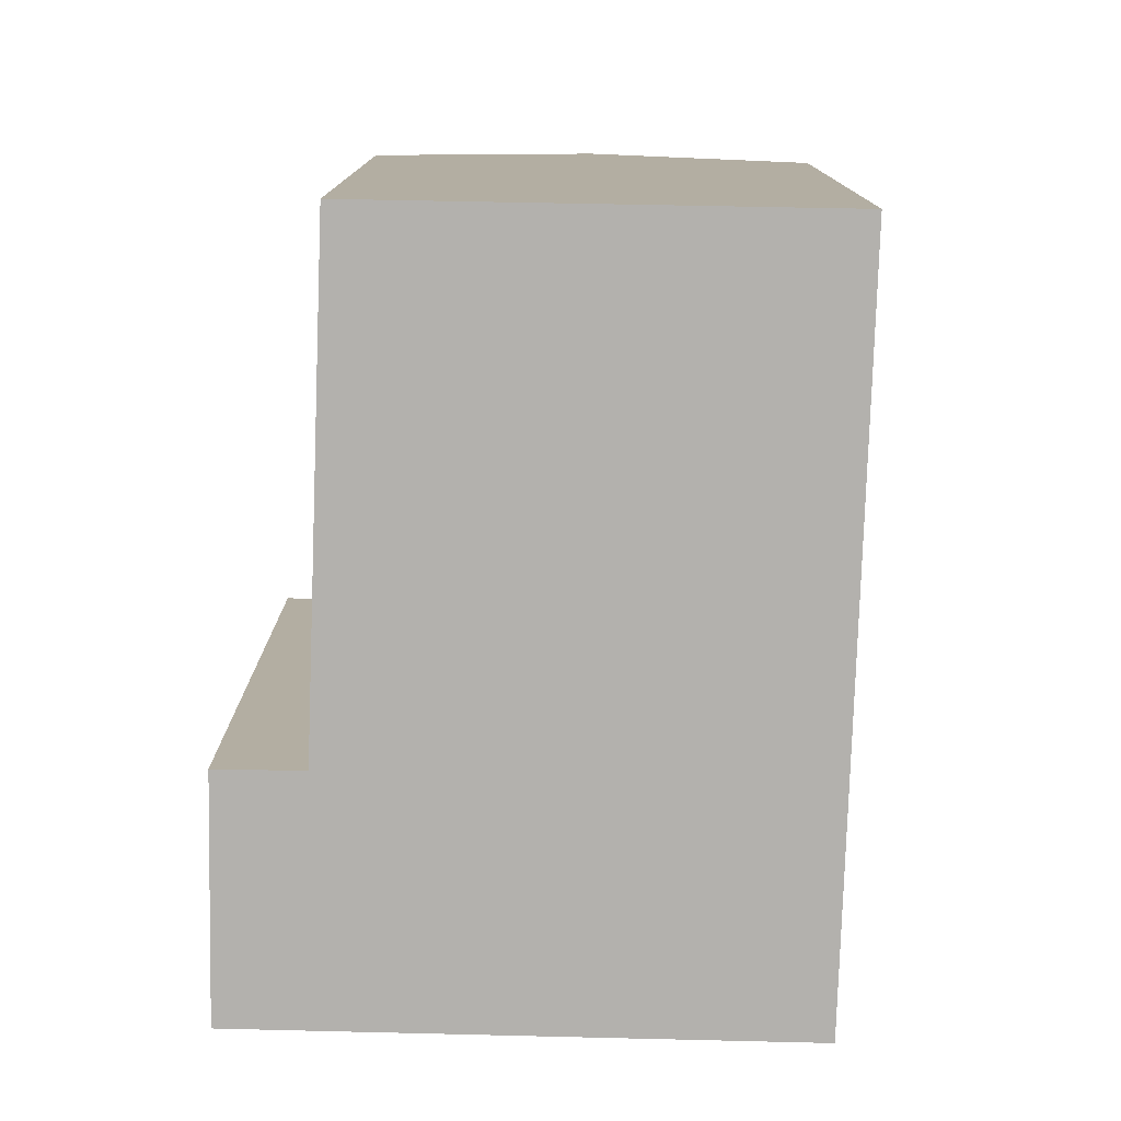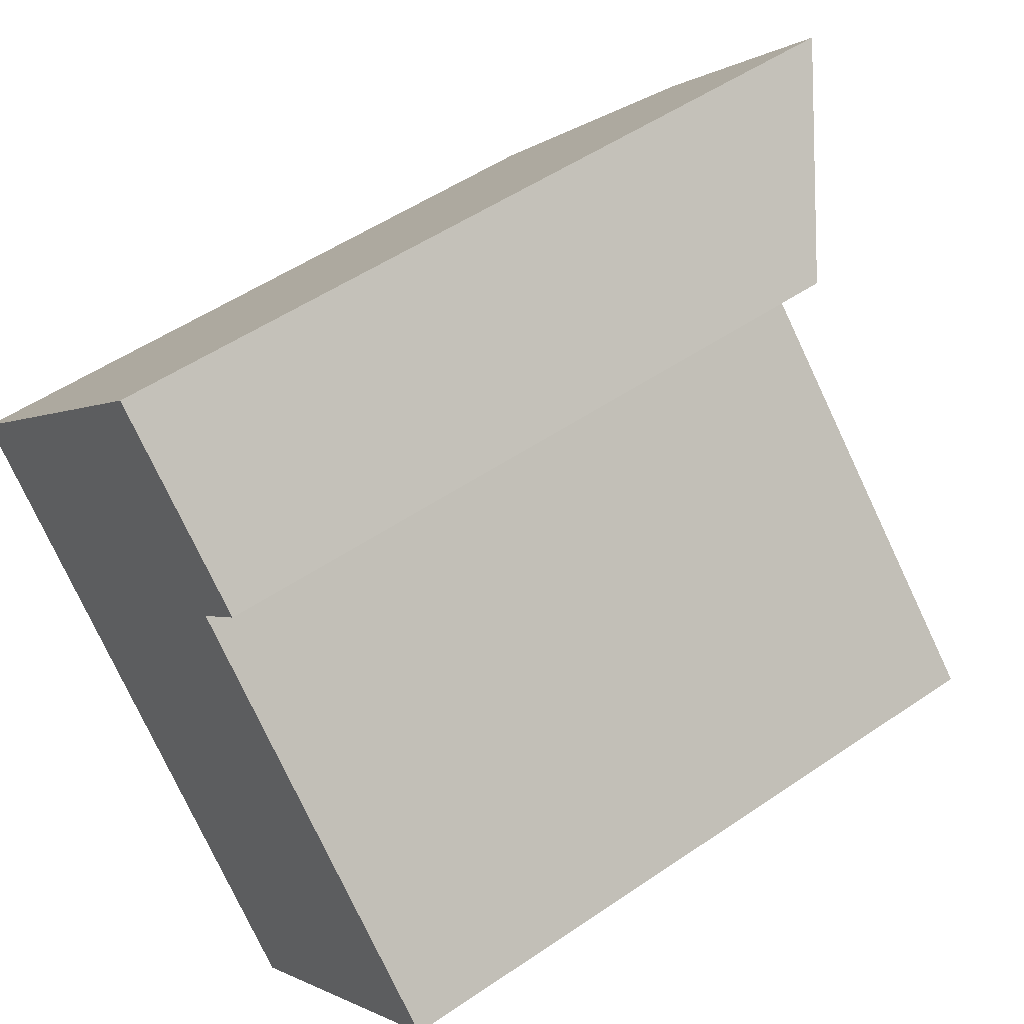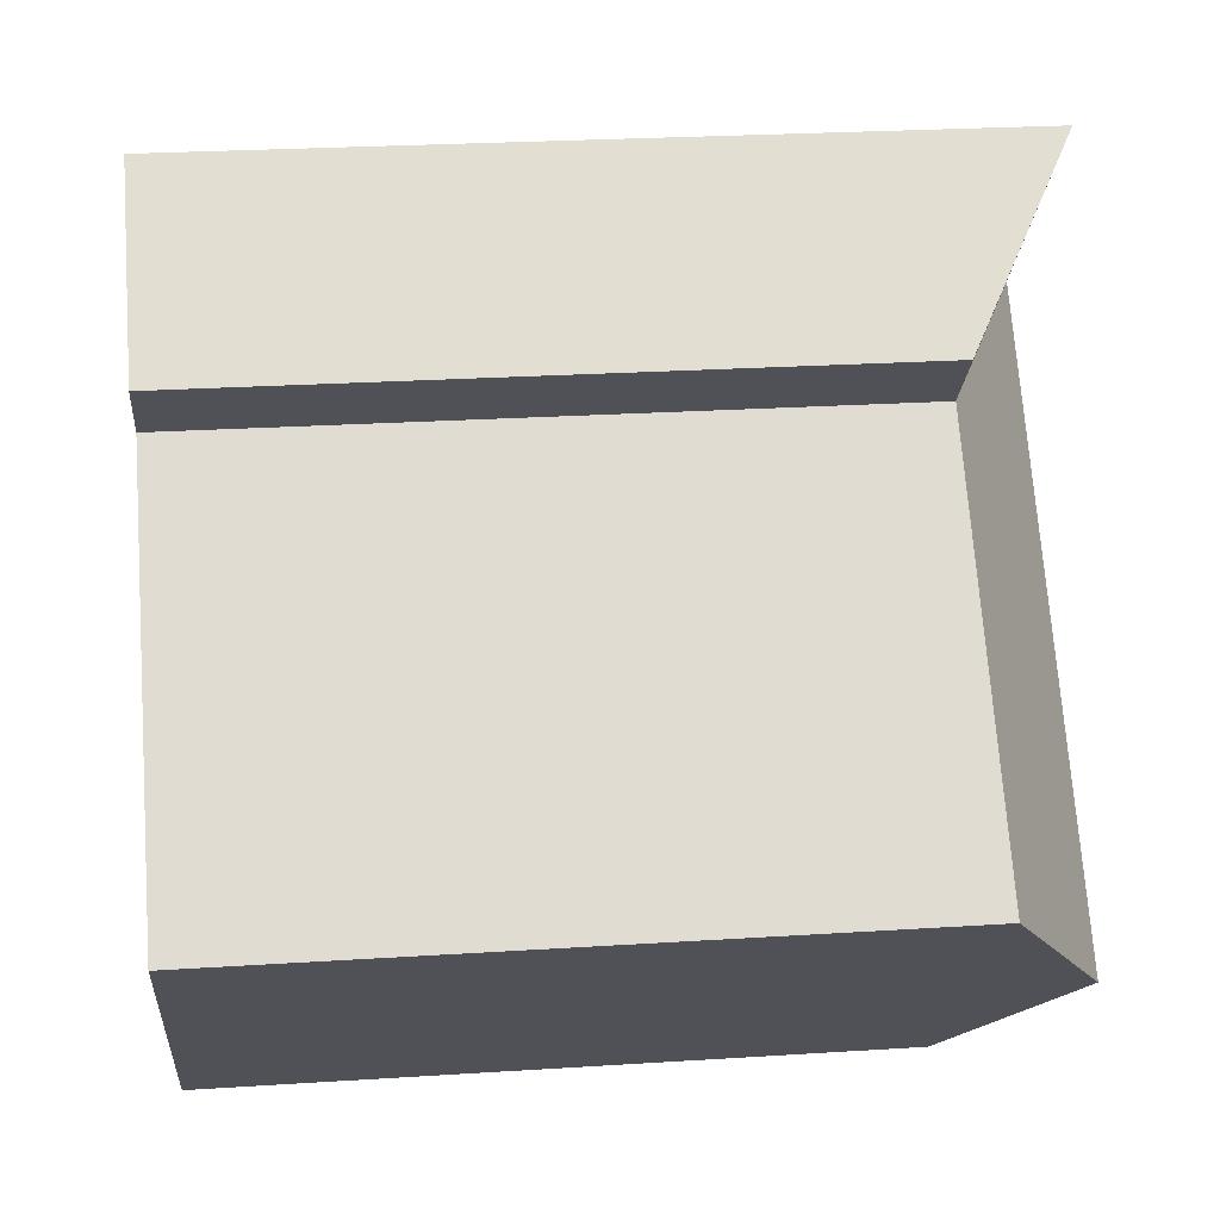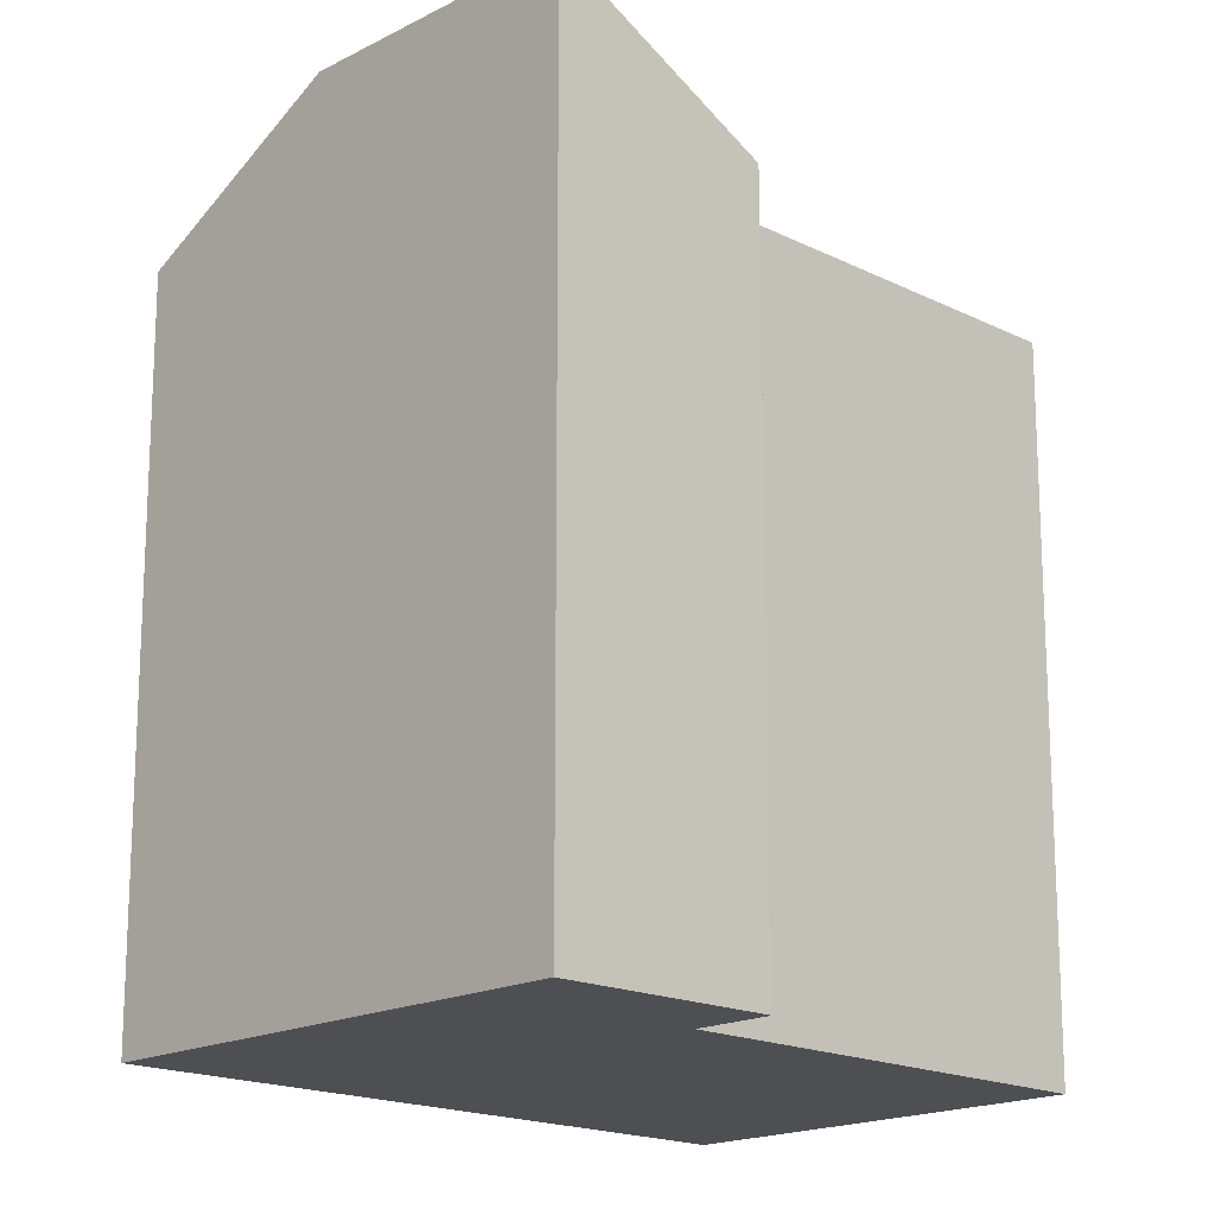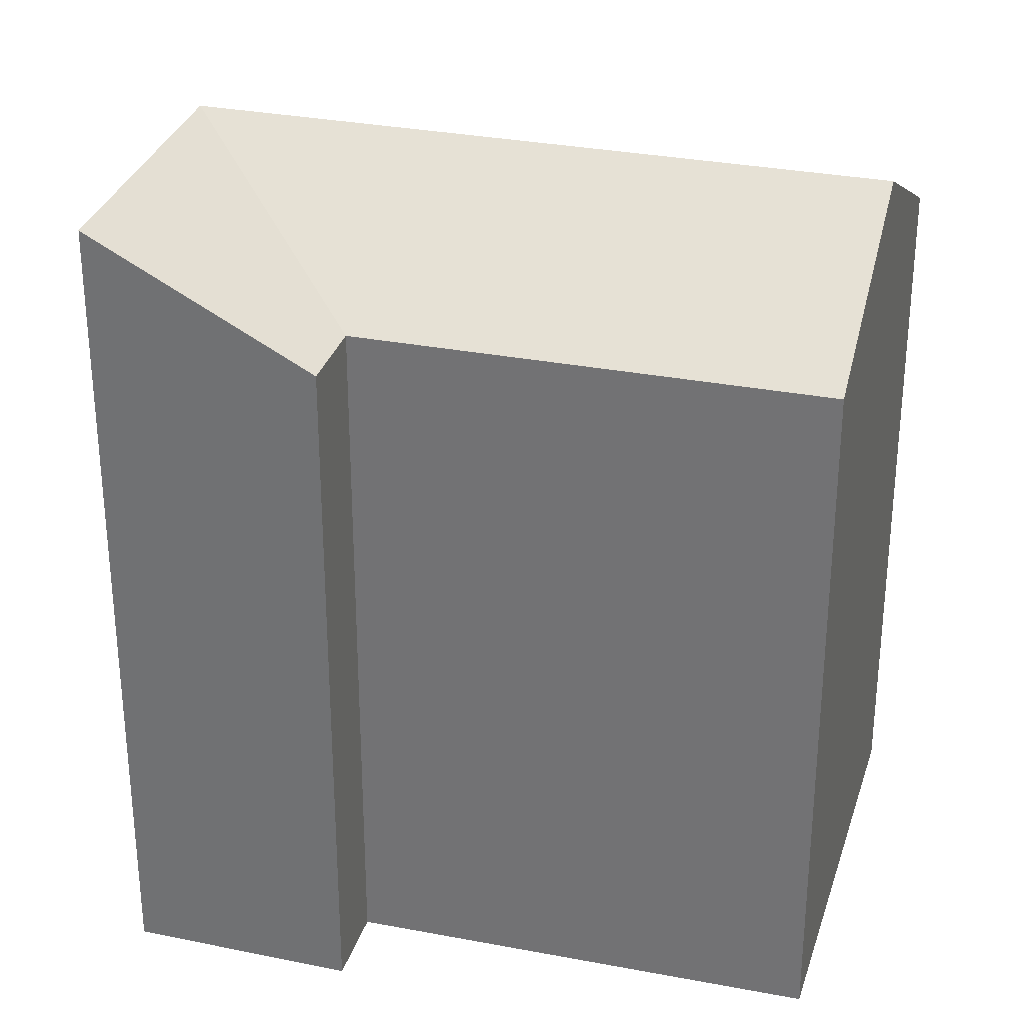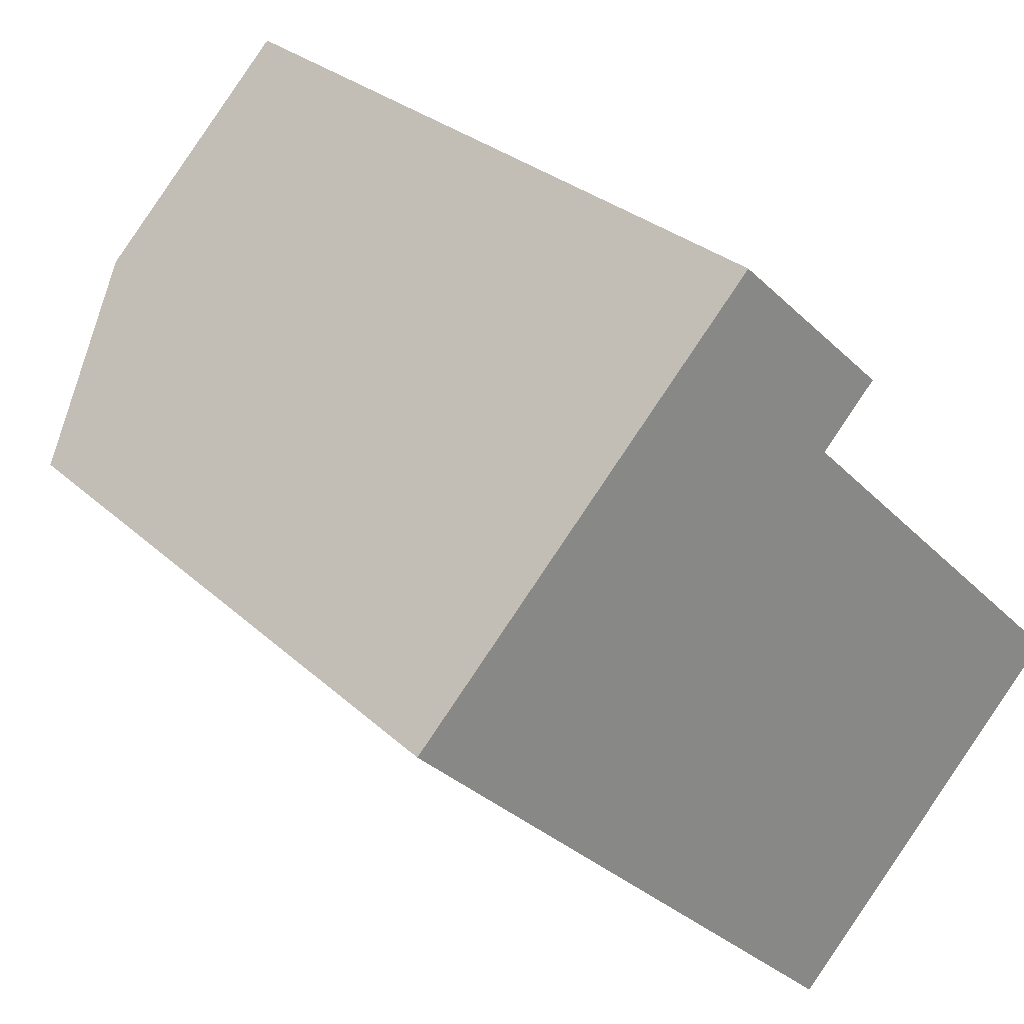
<metadata>
{"format":"obj","ext":"obj","renderer":"f3d","projection":"perspective","resolution":1024,"background":"white","views":[{"elev":-79.3,"azim":132.4,"up":"+Y"},{"elev":51.6,"azim":53.4,"up":"+Z"},{"elev":25.5,"azim":84.1,"up":"+Z"},{"elev":-17.5,"azim":-0.2,"up":"+Y"},{"elev":31.5,"azim":59.6,"up":"+Y"},{"elev":27.8,"azim":-35.9,"up":"+Z"}]}
</metadata>
<code>
v  12.98 19.63 4.544
v  10.02 22.83 10.44
v  14.55 19.63 6.201
v  8.545 22.83 8.901
v  18 22.83 -9.023
v  4.498 19.63 -4.416
v  8.74 22.83 0.06392
v  13.75 19.63 -13.5
v  22.24 19.63 -4.542
v  0.0004188 19.63 -0.000622
v  4.273 22.83 4.45
v  8.544 -5.451e-16 8.901
v  10.02 -6.394e-16 10.44
v  12.98 -2.783e-16 4.545
v  14.55 -3.797e-16 6.201
v  13.75 8.268e-16 -13.5
v  4.498 2.704e-16 -4.416
v  22.24 2.781e-16 -4.542
v  0 0 0
g defaultobject
f 1 2 3
f 2 1 4
f 5 6 7
f 6 5 8
f 9 7 1
f 7 9 5
f 10 7 6
f 7 10 11
f 7 11 1
f 11 4 1
f 2 12 13
f 12 2 4
f 14 3 15
f 3 14 1
f 15 2 13
f 2 15 3
f 6 16 17
f 16 6 8
f 8 18 16
f 18 8 9
f 9 8 5
f 18 1 14
f 1 18 9
f 4 19 12
f 19 4 10
f 10 4 11
f 10 17 19
f 17 10 6
f 12 15 13
f 15 12 14
f 17 18 14
f 18 17 16
f 19 14 12
f 14 19 17

</code>
